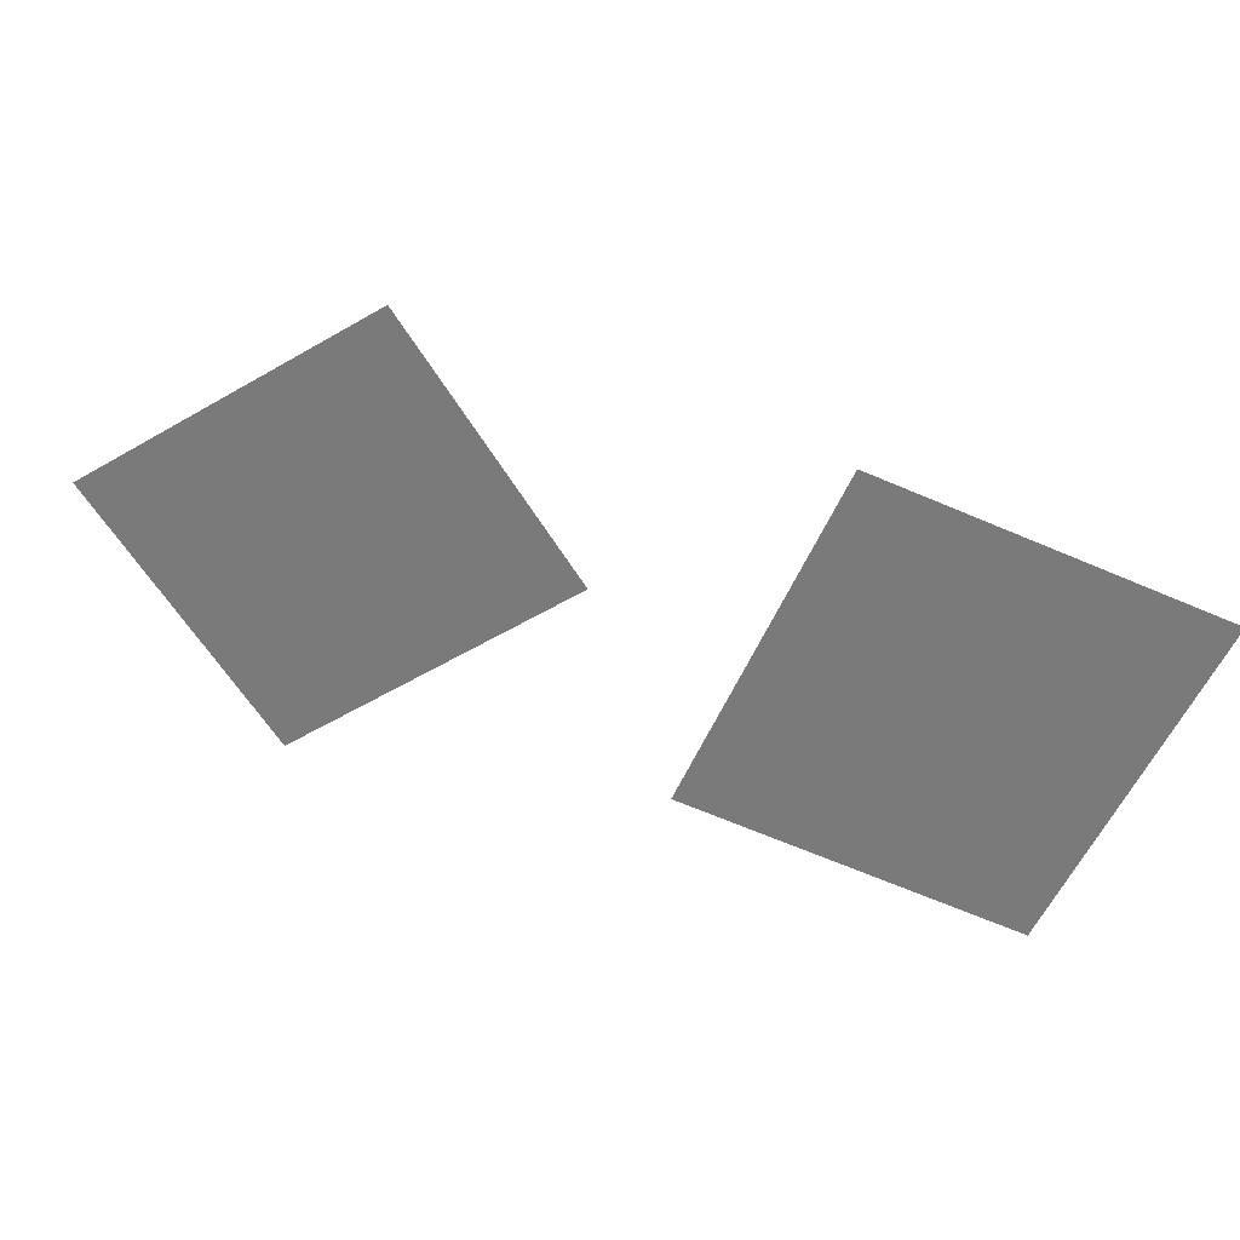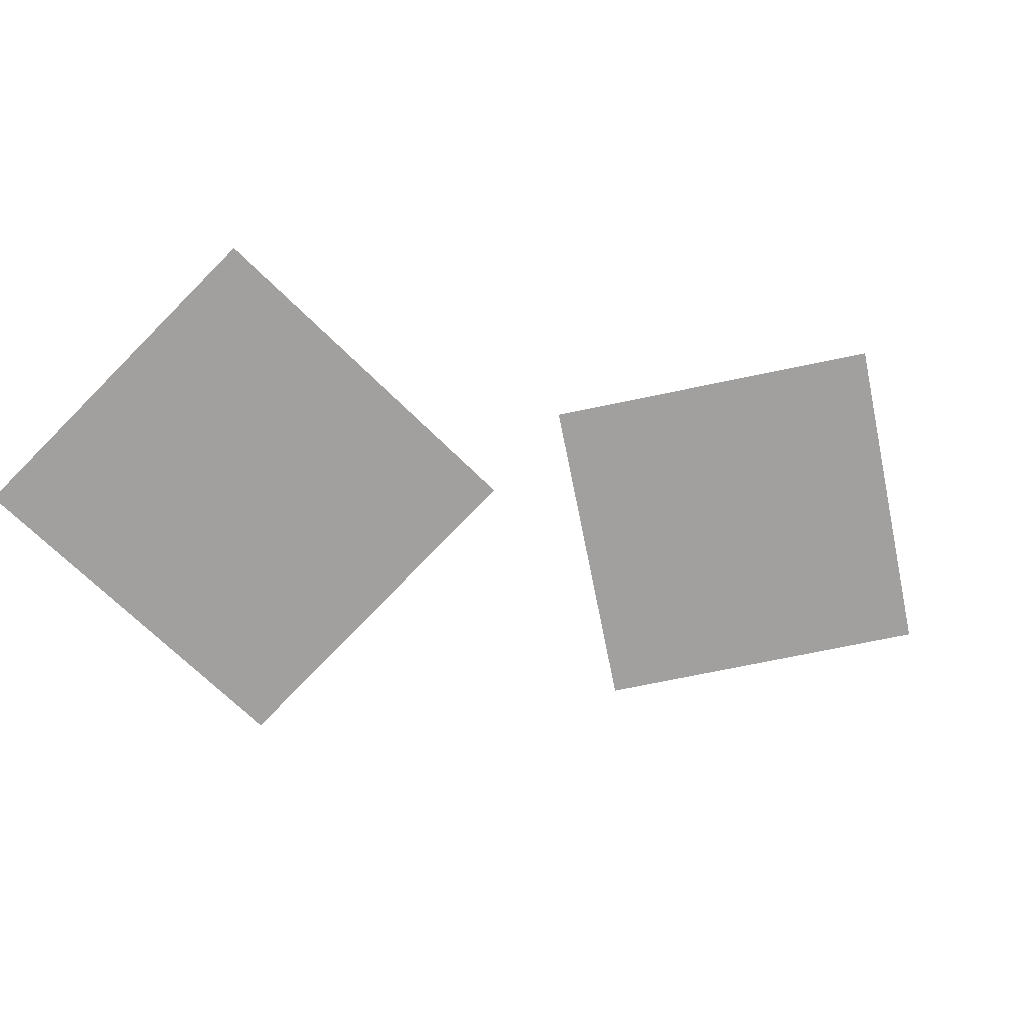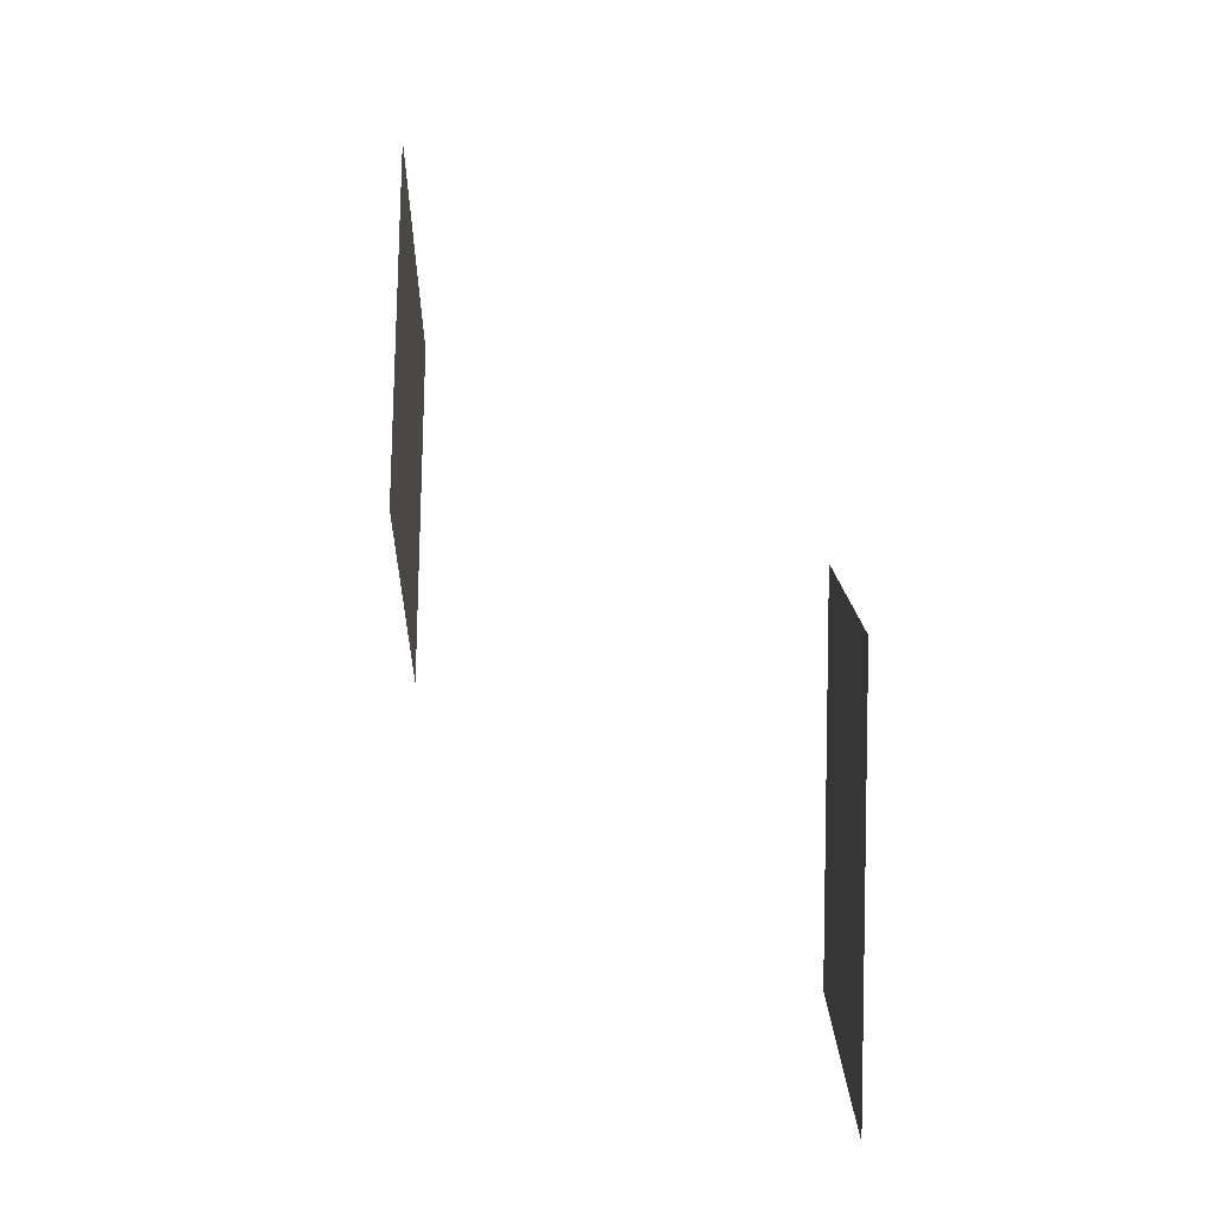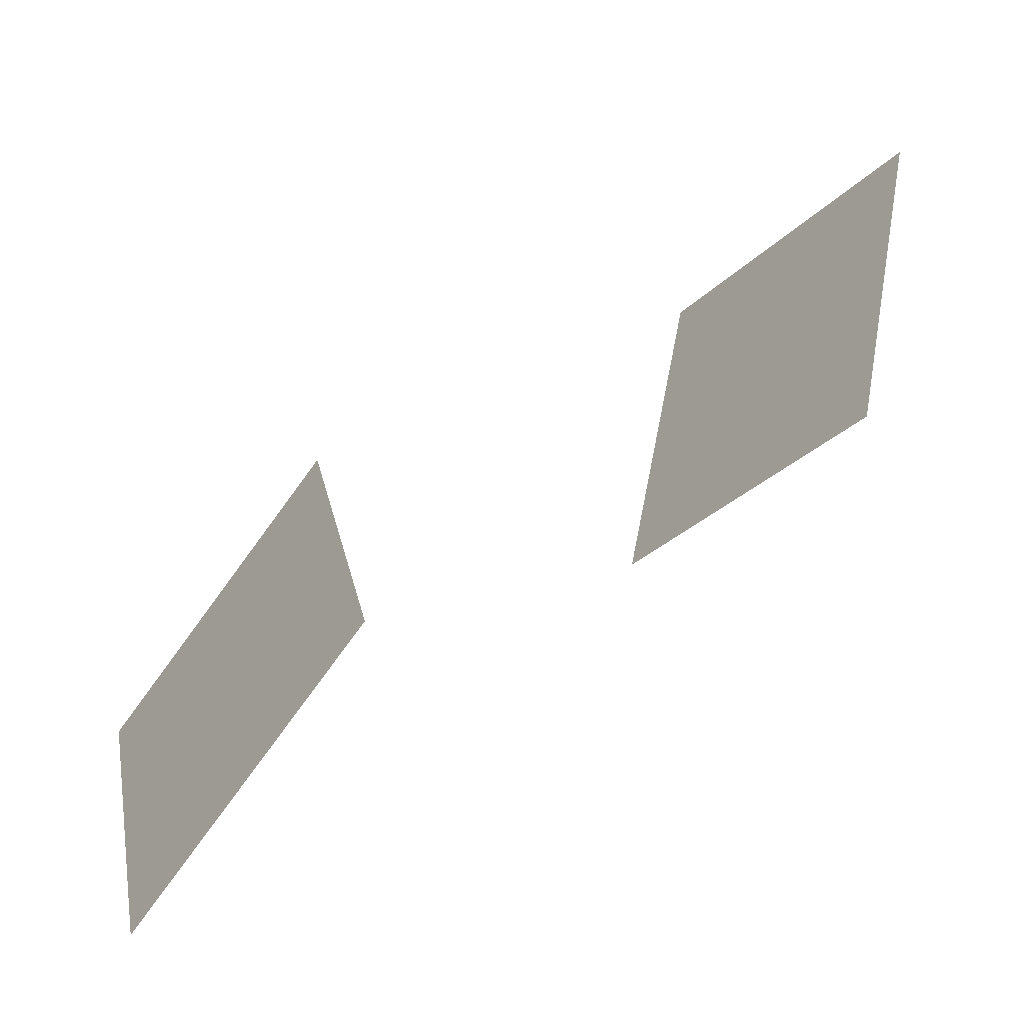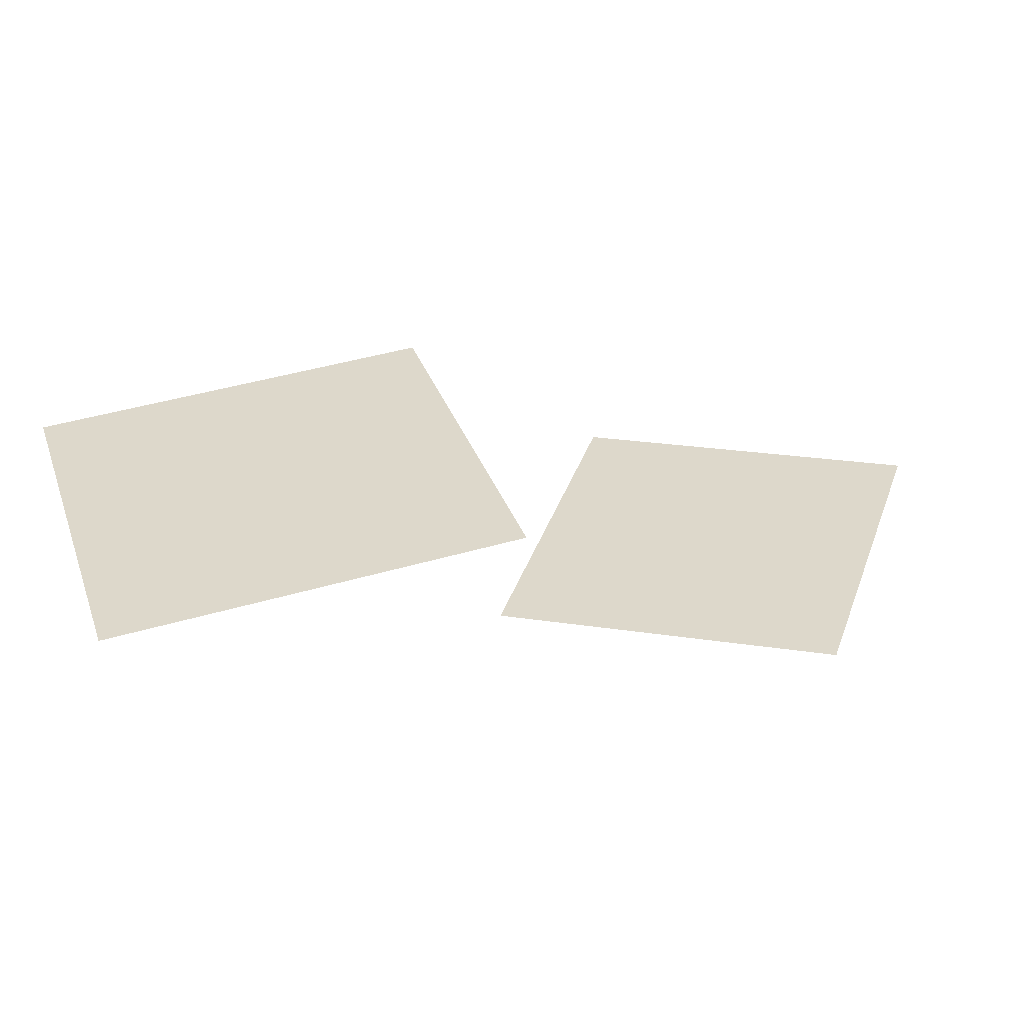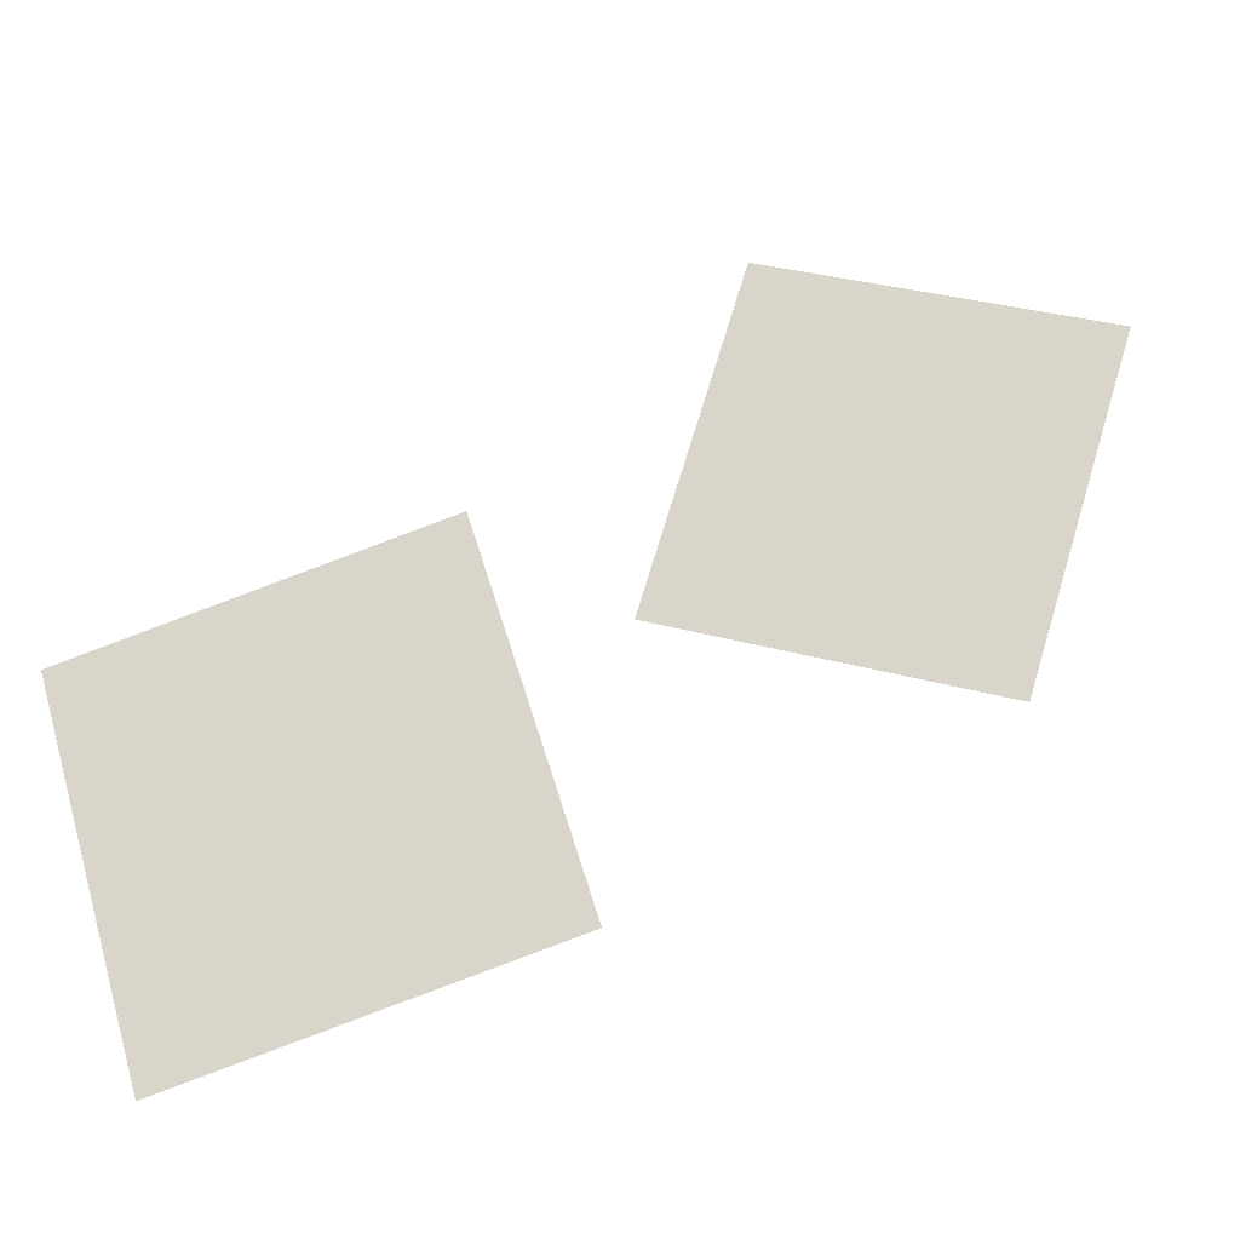
<metadata>
{"format":"obj","ext":"obj","renderer":"f3d","projection":"perspective","resolution":1024,"background":"white","views":[{"elev":-58.1,"azim":138.3,"up":"+Y"},{"elev":-71.8,"azim":-61.0,"up":"+Y"},{"elev":-7.8,"azim":-90.0,"up":"+Z"},{"elev":-51.8,"azim":52.2,"up":"+Z"},{"elev":-56.9,"azim":4.7,"up":"+Z"},{"elev":-23.1,"azim":12.6,"up":"+Z"}]}
</metadata>
<code>
o CornellBox-Mirror
v -0.53 0.6 -0.75
v -0.7 0.6 -0.17
v -0.13 0.6 -0
v 0.05 0.6 -0.57
v 0.53 1.2 -0.09
v -0.04 1.2 0.09
v 0.14 1.2 0.67
v 0.71 1.2 0.49
f 1 2 3 4
f 5 6 7 8

</code>
